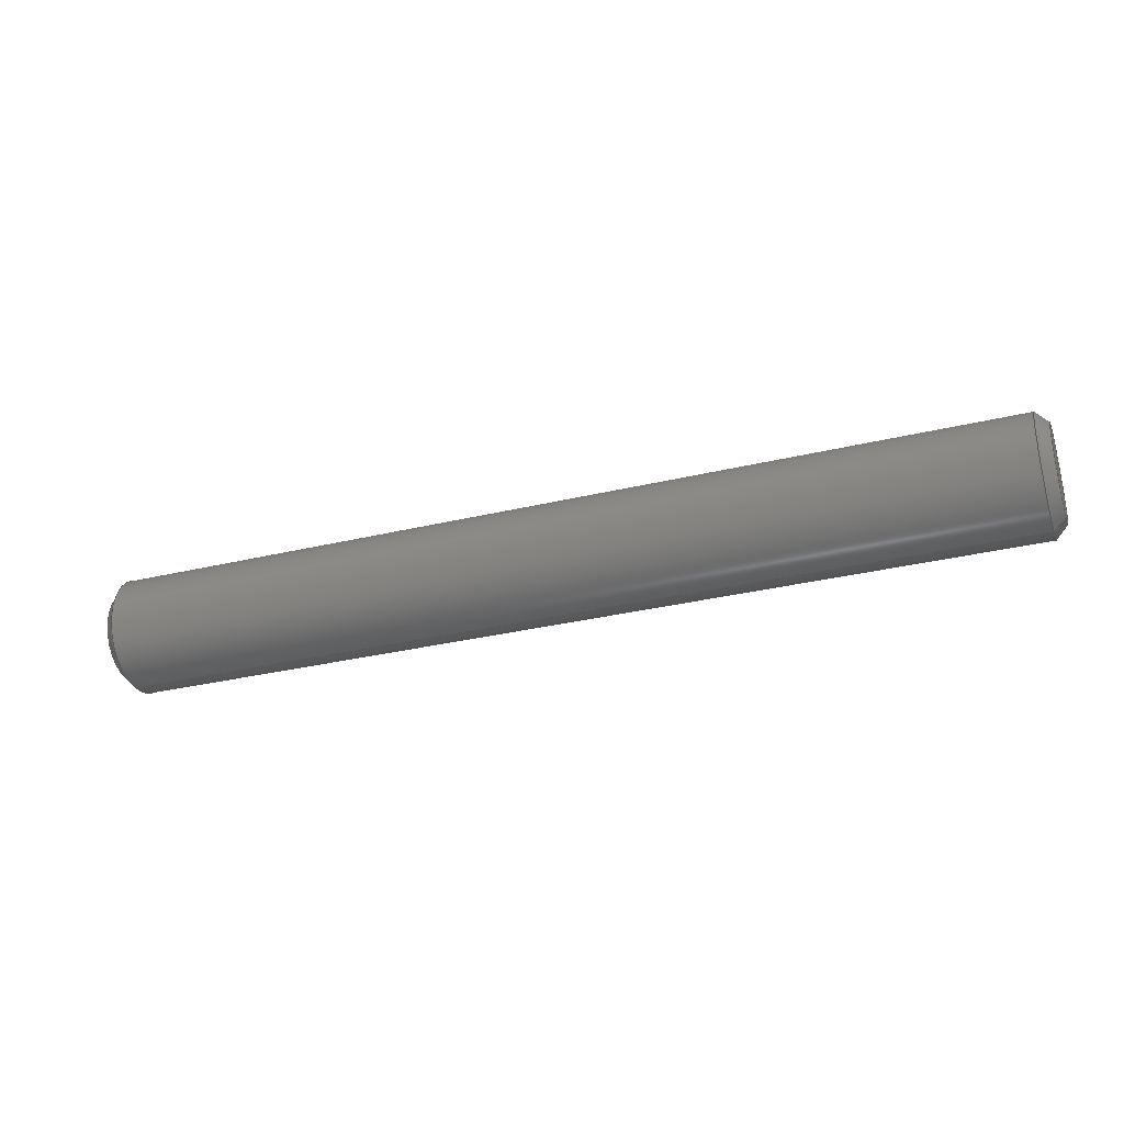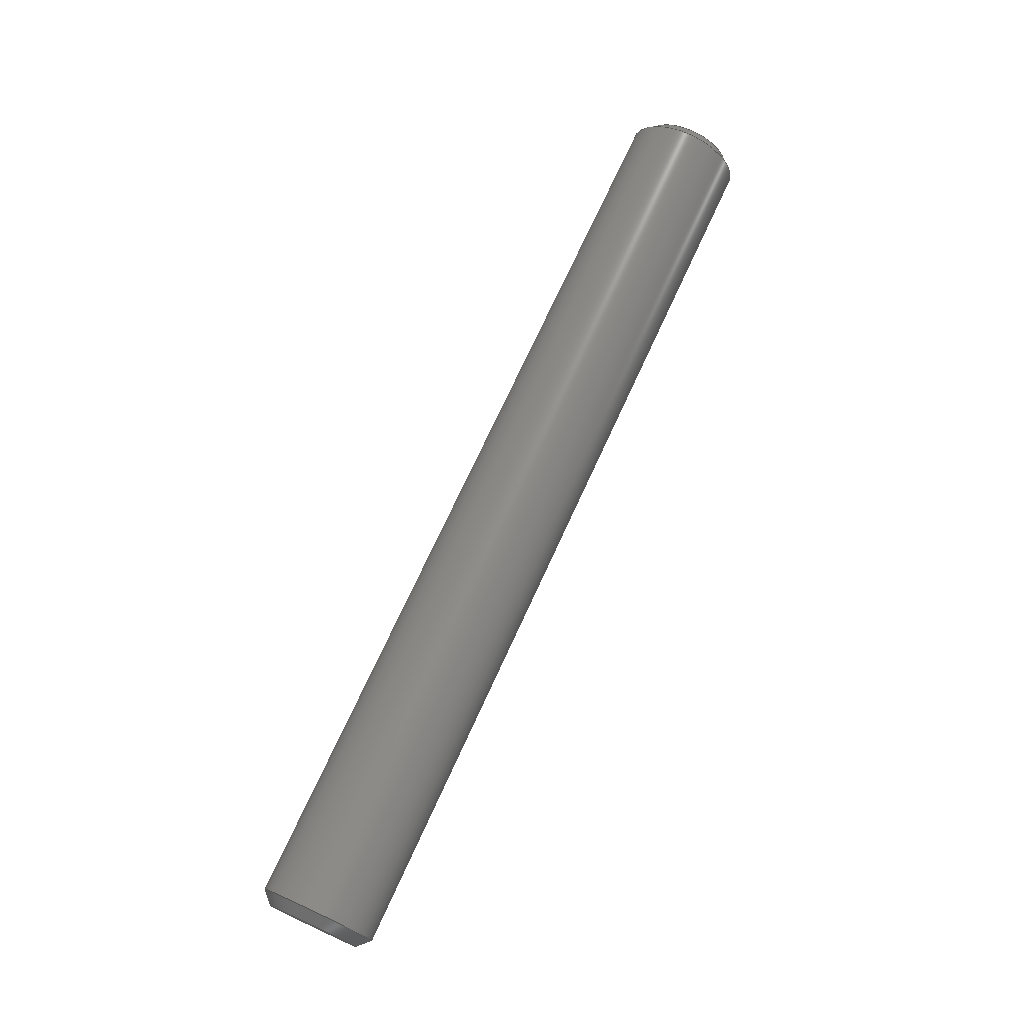
<metadata>
{"format":"step","ext":"step","renderer":"f3d","projection":"perspective","resolution":1024,"background":"white","views":[{"elev":-30.8,"azim":19.2,"up":"+Z"},{"elev":72.9,"azim":114.7,"up":"+Y"}]}
</metadata>
<code>
ISO-10303-21;
DATA;
#1 = CC_DESIGN_PERSON_AND_ORGANIZATION_ASSIGNMENT ( #3, #2, ( #179 ) ) ;
#2 = PERSON_AND_ORGANIZATION_ROLE ( 'design_owner' ) ;
#3 = PERSON_AND_ORGANIZATION ( #178, #177 ) ;
#4 = ORIENTED_EDGE ( 'NONE', *, *, #40, .T. ) ;
#5 = ORIENTED_EDGE ( 'NONE', *, *, #167, .F. ) ;
#6 = ADVANCED_FACE ( 'NONE', ( #93 ), #100, .T. ) ;
#7 = EDGE_LOOP ( 'NONE', ( #8, #9, #171, #91 ) ) ;
#8 = ORIENTED_EDGE ( 'NONE', *, *, #31, .F. ) ;
#9 = ORIENTED_EDGE ( 'NONE', *, *, #89, .F. ) ;
#10 = EDGE_CURVE ( 'NONE', #29, #35, #104, .T. ) ;
#11 = ADVANCED_FACE ( 'NONE', ( #176 ), #173, .T. ) ;
#12 = ORIENTED_EDGE ( 'NONE', *, *, #13, .F. ) ;
#13 = EDGE_CURVE ( 'NONE', #14, #15, #153, .T. ) ;
#14 = VERTEX_POINT ( 'NONE', #154 ) ;
#15 = VERTEX_POINT ( 'NONE', #165 ) ;
#16 = ORIENTED_EDGE ( 'NONE', *, *, #17, .T. ) ;
#17 = EDGE_CURVE ( 'NONE', #14, #18, #164, .T. ) ;
#18 = VERTEX_POINT ( 'NONE', #160 ) ;
#19 = ORIENTED_EDGE ( 'NONE', *, *, #20, .F. ) ;
#20 = EDGE_CURVE ( 'NONE', #21, #18, #86, .T. ) ;
#21 = VERTEX_POINT ( 'NONE', #81 ) ;
#22 = ORIENTED_EDGE ( 'NONE', *, *, #40, .F. ) ;
#23 = MANIFOLD_SOLID_BREP ( 'NONE', #92 ) ;
#24 = ADVANCED_FACE ( 'NONE', ( #80 ), #79, .T. ) ;
#25 = EDGE_LOOP ( 'NONE', ( #26, #30, #33, #36 ) ) ;
#26 = ORIENTED_EDGE ( 'NONE', *, *, #27, .F. ) ;
#27 = EDGE_CURVE ( 'NONE', #28, #29, #78, .T. ) ;
#28 = VERTEX_POINT ( 'NONE', #69 ) ;
#29 = VERTEX_POINT ( 'NONE', #68 ) ;
#30 = ORIENTED_EDGE ( 'NONE', *, *, #31, .T. ) ;
#31 = EDGE_CURVE ( 'NONE', #28, #32, #67, .T. ) ;
#32 = VERTEX_POINT ( 'NONE', #63 ) ;
#33 = ORIENTED_EDGE ( 'NONE', *, *, #34, .F. ) ;
#34 = EDGE_CURVE ( 'NONE', #35, #32, #62, .T. ) ;
#35 = VERTEX_POINT ( 'NONE', #57 ) ;
#36 = ORIENTED_EDGE ( 'NONE', *, *, #10, .F. ) ;
#37 = EDGE_LOOP ( 'NONE', ( #12, #16, #19, #22 ) ) ;
#38 = EDGE_CURVE ( 'NONE', #32, #35, #56, .T. ) ;
#39 = ORIENTED_EDGE ( 'NONE', *, *, #48, .T. ) ;
#40 = EDGE_CURVE ( 'NONE', #15, #21, #209, .T. ) ;
#41 = ADVANCED_FACE ( 'NONE', ( #205 ), #204, .T. ) ;
#42 = EDGE_LOOP ( 'NONE', ( #43, #44, #46, #47 ) ) ;
#43 = ORIENTED_EDGE ( 'NONE', *, *, #34, .T. ) ;
#44 = ORIENTED_EDGE ( 'NONE', *, *, #45, .T. ) ;
#45 = EDGE_CURVE ( 'NONE', #32, #21, #199, .T. ) ;
#46 = ORIENTED_EDGE ( 'NONE', *, *, #20, .T. ) ;
#47 = ORIENTED_EDGE ( 'NONE', *, *, #48, .F. ) ;
#48 = EDGE_CURVE ( 'NONE', #35, #18, #195, .T. ) ;
#49 = ADVANCED_FACE ( 'NONE', ( #191 ), #189, .T. ) ;
#50 = EDGE_LOOP ( 'NONE', ( #51, #52, #39, #166 ) ) ;
#51 = ORIENTED_EDGE ( 'NONE', *, *, #45, .F. ) ;
#52 = ORIENTED_EDGE ( 'NONE', *, *, #38, .T. ) ;
#53 = APPLICATION_PROTOCOL_DEFINITION ( 'international standard', 'config_control_design', 1994, #54 ) ;
#54 = APPLICATION_CONTEXT ( 'configuration controlled 3d designs of mechanical parts and assemblies' ) ;
#55 = AXIS2_PLACEMENT_3D ( 'NONE', #212, #211, #210 ) ;
#56 = CIRCLE ( 'NONE', #55, 0.09375 ) ;
#57 = CARTESIAN_POINT ( 'NONE',  ( -0.7312, 0, -0.09375 ) ) ;
#58 = DIRECTION ( 'NONE',  ( 0, 0, -1 ) ) ;
#59 = DIRECTION ( 'NONE',  ( 1, -0, -0 ) ) ;
#60 = CARTESIAN_POINT ( 'NONE',  ( -0.7312, 0, 0 ) ) ;
#61 = AXIS2_PLACEMENT_3D ( 'NONE', #60, #59, #58 ) ;
#62 = CIRCLE ( 'NONE', #61, 0.09375 ) ;
#63 = CARTESIAN_POINT ( 'NONE',  ( -0.7312, 1.148e-17, 0.09375 ) ) ;
#64 = DIRECTION ( 'NONE',  ( 0.7071, 8.659e-17, 0.7071 ) ) ;
#65 = VECTOR ( 'NONE', #64, 39.37 ) ;
#66 = CARTESIAN_POINT ( 'NONE',  ( -0.7312, 1.148e-17, 0.09375 ) ) ;
#67 = LINE ( 'NONE', #66, #65 ) ;
#68 = CARTESIAN_POINT ( 'NONE',  ( -0.75, 0, -0.075 ) ) ;
#69 = CARTESIAN_POINT ( 'NONE',  ( -0.75, 1.033e-17, 0.075 ) ) ;
#70 = DIRECTION ( 'NONE',  ( 0, 0, -1 ) ) ;
#71 = DIRECTION ( 'NONE',  ( -1, -0, -0 ) ) ;
#72 = CARTESIAN_POINT ( 'NONE',  ( -0.75, 0, 0 ) ) ;
#73 = AXIS2_PLACEMENT_3D ( 'NONE', #72, #71, #70 ) ;
#74 = DIRECTION ( 'NONE',  ( 0, 0, -1 ) ) ;
#75 = DIRECTION ( 'NONE',  ( 1, -0, -0 ) ) ;
#76 = CARTESIAN_POINT ( 'NONE',  ( -0.7312, 0, 0 ) ) ;
#77 = AXIS2_PLACEMENT_3D ( 'NONE', #76, #75, #74 ) ;
#78 = CIRCLE ( 'NONE', #73, 0.075 ) ;
#79 = CONICAL_SURFACE ( 'NONE', #77, 0.09375, 0.7854 ) ;
#80 = FACE_OUTER_BOUND ( 'NONE', #25, .T. ) ;
#81 = CARTESIAN_POINT ( 'NONE',  ( 0.7312, 1.148e-17, 0.09375 ) ) ;
#82 = DIRECTION ( 'NONE',  ( 0, 0, -1 ) ) ;
#83 = DIRECTION ( 'NONE',  ( -1, 0, 0 ) ) ;
#84 = CARTESIAN_POINT ( 'NONE',  ( 0.7312, 0, 0 ) ) ;
#85 = AXIS2_PLACEMENT_3D ( 'NONE', #84, #83, #82 ) ;
#86 = CIRCLE ( 'NONE', #85, 0.09375 ) ;
#87 = EDGE_LOOP ( 'NONE', ( #88, #90 ) ) ;
#88 = ORIENTED_EDGE ( 'NONE', *, *, #89, .T. ) ;
#89 = EDGE_CURVE ( 'NONE', #29, #28, #190, .T. ) ;
#90 = ORIENTED_EDGE ( 'NONE', *, *, #27, .T. ) ;
#91 = ORIENTED_EDGE ( 'NONE', *, *, #38, .F. ) ;
#92 = CLOSED_SHELL ( 'NONE', ( #24, #11, #41, #49, #168, #105, #169, #6 ) ) ;
#93 = FACE_OUTER_BOUND ( 'NONE', #7, .T. ) ;
#94 = DIMENSIONAL_EXPONENTS ( 1, 0, 0, 0, 0, 0, 0 ) ;
#95 = ORIENTED_EDGE ( 'NONE', *, *, #17, .F. ) ;
#96 = DIRECTION ( 'NONE',  ( 0, 0, -1 ) ) ;
#97 = DIRECTION ( 'NONE',  ( 1, -0, -0 ) ) ;
#98 = CARTESIAN_POINT ( 'NONE',  ( -0.7312, 0, 0 ) ) ;
#99 = AXIS2_PLACEMENT_3D ( 'NONE', #98, #97, #96 ) ;
#100 = CONICAL_SURFACE ( 'NONE', #99, 0.09375, 0.7854 ) ;
#101 = DIRECTION ( 'NONE',  ( 0.7071, 0, -0.7071 ) ) ;
#102 = VECTOR ( 'NONE', #101, 39.37 ) ;
#103 = CARTESIAN_POINT ( 'NONE',  ( -0.7312, 0, -0.09375 ) ) ;
#104 = LINE ( 'NONE', #103, #102 ) ;
#105 = ADVANCED_FACE ( 'NONE', ( #136 ), #135, .T. ) ;
#106 = EDGE_LOOP ( 'NONE', ( #157, #159 ) ) ;
#107 = CARTESIAN_POINT ( 'NONE',  ( 0, 0, 0 ) ) ;
#108 =( LENGTH_UNIT ( ) NAMED_UNIT ( * ) SI_UNIT ( $, .METRE. ) );
#109 = DIRECTION ( 'NONE',  ( 0, 0, 1 ) ) ;
#110 = DIRECTION ( 'NONE',  ( -1, 0, 0 ) ) ;
#111 = AXIS2_PLACEMENT_3D ( 'NONE', #112, #110, #109 ) ;
#112 = CARTESIAN_POINT ( 'NONE',  ( 0.75, 0, 0 ) ) ;
#113 = CONICAL_SURFACE ( 'NONE', #111, 0.075, 0.7854 ) ;
#114 = FACE_OUTER_BOUND ( 'NONE', #170, .T. ) ;
#115 = DIRECTION ( 'NONE',  ( 0, 0, -1 ) ) ;
#116 = DIRECTION ( 'NONE',  ( 1, 0, 0 ) ) ;
#117 = CARTESIAN_POINT ( 'NONE',  ( -0.75, 0, 0 ) ) ;
#118 = AXIS2_PLACEMENT_3D ( 'NONE', #117, #116, #115 ) ;
#119 = PLANE ( 'NONE',  #118 ) ;
#120 = FACE_OUTER_BOUND ( 'NONE', #87, .T. ) ;
#121 = DIRECTION ( 'NONE',  ( 0, 0, -1 ) ) ;
#122 = DIRECTION ( 'NONE',  ( -1, 0, 0 ) ) ;
#123 = CARTESIAN_POINT ( 'NONE',  ( 0.7312, 0, 0 ) ) ;
#124 = AXIS2_PLACEMENT_3D ( 'NONE', #123, #122, #121 ) ;
#125 = CIRCLE ( 'NONE', #124, 0.09375 ) ;
#126 = DIRECTION ( 'NONE',  ( 0, 0, -1 ) ) ;
#127 = DIRECTION ( 'NONE',  ( 1, 0, 0 ) ) ;
#128 = AXIS2_PLACEMENT_3D ( 'NONE', #133, #127, #126 ) ;
#129 = CIRCLE ( 'NONE', #128, 0.075 ) ;
#130 = DIRECTION ( 'NONE',  ( 0, 0, -1 ) ) ;
#131 = DIRECTION ( 'NONE',  ( 1, 0, 0 ) ) ;
#132 = CARTESIAN_POINT ( 'NONE',  ( 0.75, 0, 0 ) ) ;
#133 = CARTESIAN_POINT ( 'NONE',  ( 0.75, 0, 0 ) ) ;
#134 = AXIS2_PLACEMENT_3D ( 'NONE', #132, #131, #130 ) ;
#135 = PLANE ( 'NONE',  #134 ) ;
#136 = FACE_OUTER_BOUND ( 'NONE', #106, .T. ) ;
#137 = DIRECTION ( 'NONE',  ( 0, 0, -1 ) ) ;
#138 = DIRECTION ( 'NONE',  ( 0, 0, 1 ) ) ;
#139 = DIRECTION ( 'NONE',  ( 1, 0, 0 ) ) ;
#140 = AXIS2_PLACEMENT_3D ( 'NONE', #107, #138, #139 ) ;
#141 = APPLICATION_CONTEXT ( 'configuration controlled 3d designs of mechanical parts and assemblies' ) ;
#142 = ADVANCED_BREP_SHAPE_REPRESENTATION ( '90145A514', ( #23, #140 ), #143 ) ;
#143 =( GEOMETRIC_REPRESENTATION_CONTEXT ( 3 ) GLOBAL_UNCERTAINTY_ASSIGNED_CONTEXT ( ( #144 ) ) GLOBAL_UNIT_ASSIGNED_CONTEXT ( ( #147, #146, #145 ) ) REPRESENTATION_CONTEXT ( 'NONE', 'WORKASPACE' ) );
#144 = UNCERTAINTY_MEASURE_WITH_UNIT (LENGTH_MEASURE( 1e-05 ), #147, 'distance_accuracy_value', 'NONE');
#145 =( NAMED_UNIT ( * ) SI_UNIT ( $, .STERADIAN. ) SOLID_ANGLE_UNIT ( ) );
#146 =( NAMED_UNIT ( * ) PLANE_ANGLE_UNIT ( ) SI_UNIT ( $, .RADIAN. ) );
#147 =( CONVERSION_BASED_UNIT ( 'INCH', #148 ) LENGTH_UNIT ( ) NAMED_UNIT ( #94 ) );
#148 = LENGTH_MEASURE_WITH_UNIT ( LENGTH_MEASURE( 0.0254 ), #108 );
#149 = DIRECTION ( 'NONE',  ( 0, 0, -1 ) ) ;
#150 = DIRECTION ( 'NONE',  ( 1, 0, 0 ) ) ;
#151 = CARTESIAN_POINT ( 'NONE',  ( 0.75, 0, 0 ) ) ;
#152 = AXIS2_PLACEMENT_3D ( 'NONE', #151, #150, #149 ) ;
#153 = CIRCLE ( 'NONE', #152, 0.075 ) ;
#154 = CARTESIAN_POINT ( 'NONE',  ( 0.75, 1.033e-17, -0.075 ) ) ;
#155 = DIRECTION ( 'NONE',  ( 0, 0, 1 ) ) ;
#156 = DIRECTION ( 'NONE',  ( -1, 0, 0 ) ) ;
#157 = ORIENTED_EDGE ( 'NONE', *, *, #158, .T. ) ;
#158 = EDGE_CURVE ( 'NONE', #15, #14, #129, .T. ) ;
#159 = ORIENTED_EDGE ( 'NONE', *, *, #13, .T. ) ;
#160 = CARTESIAN_POINT ( 'NONE',  ( 0.7312, 0, -0.09375 ) ) ;
#161 = DIRECTION ( 'NONE',  ( -0.7071, 8.659e-17, -0.7071 ) ) ;
#162 = VECTOR ( 'NONE', #161, 39.37 ) ;
#163 = CARTESIAN_POINT ( 'NONE',  ( 0.75, 9.185e-18, -0.075 ) ) ;
#164 = LINE ( 'NONE', #163, #162 ) ;
#165 = CARTESIAN_POINT ( 'NONE',  ( 0.75, 0, 0.075 ) ) ;
#166 = ORIENTED_EDGE ( 'NONE', *, *, #167, .T. ) ;
#167 = EDGE_CURVE ( 'NONE', #18, #21, #125, .T. ) ;
#168 = ADVANCED_FACE ( 'NONE', ( #120 ), #119, .F. ) ;
#169 = ADVANCED_FACE ( 'NONE', ( #114 ), #113, .T. ) ;
#170 = EDGE_LOOP ( 'NONE', ( #95, #172, #4, #5 ) ) ;
#171 = ORIENTED_EDGE ( 'NONE', *, *, #10, .T. ) ;
#172 = ORIENTED_EDGE ( 'NONE', *, *, #158, .F. ) ;
#173 = CONICAL_SURFACE ( 'NONE', #175, 0.075, 0.7854 ) ;
#174 = CARTESIAN_POINT ( 'NONE',  ( 0.75, 0, 0 ) ) ;
#175 = AXIS2_PLACEMENT_3D ( 'NONE', #174, #156, #155 ) ;
#176 = FACE_OUTER_BOUND ( 'NONE', #37, .T. ) ;
#177 = ORGANIZATION ( 'UNSPECIFIED', 'UNSPECIFIED', '' ) ;
#178 = PERSON ( 'UNSPECIFIED', 'UNSPECIFIED', 'UNSPECIFIED', ('UNSPECIFIED'), ('UNSPECIFIED'), ('UNSPECIFIED') ) ;
#179 = PRODUCT ( '90145A514', '90145A514', '', ( #180 ) ) ;
#180 = MECHANICAL_CONTEXT ( 'NONE', #141, 'mechanical' ) ;
#181 = APPLICATION_PROTOCOL_DEFINITION ( 'international standard', 'config_control_design', 1994, #141 ) ;
#182 = DIRECTION ( 'NONE',  ( -1, -0, -0 ) ) ;
#183 = CARTESIAN_POINT ( 'NONE',  ( -0.75, 0, 0 ) ) ;
#184 = AXIS2_PLACEMENT_3D ( 'NONE', #183, #182, #137 ) ;
#185 = DIRECTION ( 'NONE',  ( 0, 0, -1 ) ) ;
#186 = DIRECTION ( 'NONE',  ( 1, 0, 0 ) ) ;
#187 = CARTESIAN_POINT ( 'NONE',  ( -0.75, 0, 0 ) ) ;
#188 = AXIS2_PLACEMENT_3D ( 'NONE', #187, #186, #185 ) ;
#189 = CYLINDRICAL_SURFACE ( 'NONE', #188, 0.09375 ) ;
#190 = CIRCLE ( 'NONE', #184, 0.075 ) ;
#191 = FACE_OUTER_BOUND ( 'NONE', #50, .T. ) ;
#192 = DIRECTION ( 'NONE',  ( 1, 0, 0 ) ) ;
#193 = VECTOR ( 'NONE', #192, 39.37 ) ;
#194 = CARTESIAN_POINT ( 'NONE',  ( -0.75, 0, -0.09375 ) ) ;
#195 = LINE ( 'NONE', #194, #193 ) ;
#196 = DIRECTION ( 'NONE',  ( 1, 0, 0 ) ) ;
#197 = VECTOR ( 'NONE', #196, 39.37 ) ;
#198 = CARTESIAN_POINT ( 'NONE',  ( -0.75, 1.148e-17, 0.09375 ) ) ;
#199 = LINE ( 'NONE', #198, #197 ) ;
#200 = DIRECTION ( 'NONE',  ( 0, 0, -1 ) ) ;
#201 = DIRECTION ( 'NONE',  ( 1, 0, 0 ) ) ;
#202 = CARTESIAN_POINT ( 'NONE',  ( -0.75, 0, 0 ) ) ;
#203 = AXIS2_PLACEMENT_3D ( 'NONE', #202, #201, #200 ) ;
#204 = CYLINDRICAL_SURFACE ( 'NONE', #203, 0.09375 ) ;
#205 = FACE_OUTER_BOUND ( 'NONE', #42, .T. ) ;
#206 = DIRECTION ( 'NONE',  ( -0.7071, 0, 0.7071 ) ) ;
#207 = VECTOR ( 'NONE', #206, 39.37 ) ;
#208 = CARTESIAN_POINT ( 'NONE',  ( 0.75, 0, 0.075 ) ) ;
#209 = LINE ( 'NONE', #208, #207 ) ;
#210 = DIRECTION ( 'NONE',  ( 0, 0, -1 ) ) ;
#211 = DIRECTION ( 'NONE',  ( 1, -0, -0 ) ) ;
#212 = CARTESIAN_POINT ( 'NONE',  ( -0.7312, 0, 0 ) ) ;
#213 = CALENDAR_DATE ( 2012, 27, 2 ) ;
#214 = LOCAL_TIME ( 11, 26, 18, #215 ) ;
#215 = COORDINATED_UNIVERSAL_TIME_OFFSET ( 6, 0, .BEHIND. ) ;
#216 = APPROVAL_PERSON_ORGANIZATION ( #217, #231, #230 ) ;
#217 = PERSON_AND_ORGANIZATION ( #178, #177 ) ;
#218 = DESIGN_CONTEXT ( 'detailed design', #54, 'design' ) ;
#219 = PRODUCT_DEFINITION ( 'UNKNOWN', '', #272, #218 ) ;
#220 = CC_DESIGN_PERSON_AND_ORGANIZATION_ASSIGNMENT ( #222, #221, ( #219 ) ) ;
#221 = PERSON_AND_ORGANIZATION_ROLE ( 'creator' ) ;
#222 = PERSON_AND_ORGANIZATION ( #178, #177 ) ;
#223 = CC_DESIGN_APPROVAL ( #231, ( #219 ) ) ;
#224 = APPROVAL_DATE_TIME ( #225, #231 ) ;
#225 = DATE_AND_TIME ( #213, #214 ) ;
#226 = SHAPE_DEFINITION_REPRESENTATION ( #227, #142 ) ;
#227 = PRODUCT_DEFINITION_SHAPE ( 'NONE', 'NONE',  #219 ) ;
#228 = PRODUCT_RELATED_PRODUCT_CATEGORY ( 'detail', '', ( #179 ) ) ;
#229 = CC_DESIGN_SECURITY_CLASSIFICATION ( #253, ( #272 ) ) ;
#230 = APPROVAL_ROLE ( '' ) ;
#231 = APPROVAL ( #232, 'UNSPECIFIED' ) ;
#232 = APPROVAL_STATUS ( 'not_yet_approved' ) ;
#233 = CC_DESIGN_APPROVAL ( #241, ( #253 ) ) ;
#234 = APPROVAL_DATE_TIME ( #235, #241 ) ;
#235 = DATE_AND_TIME ( #236, #237 ) ;
#236 = CALENDAR_DATE ( 2012, 27, 2 ) ;
#237 = LOCAL_TIME ( 11, 26, 18, #238 ) ;
#238 = COORDINATED_UNIVERSAL_TIME_OFFSET ( 6, 0, .BEHIND. ) ;
#239 = APPROVAL_PERSON_ORGANIZATION ( #243, #241, #240 ) ;
#240 = APPROVAL_ROLE ( '' ) ;
#241 = APPROVAL ( #242, 'UNSPECIFIED' ) ;
#242 = APPROVAL_STATUS ( 'not_yet_approved' ) ;
#243 = PERSON_AND_ORGANIZATION ( #178, #177 ) ;
#244 = CC_DESIGN_DATE_AND_TIME_ASSIGNMENT ( #246, #245, ( #253 ) ) ;
#245 = DATE_TIME_ROLE ( 'classification_date' ) ;
#246 = DATE_AND_TIME ( #247, #248 ) ;
#247 = CALENDAR_DATE ( 2012, 27, 2 ) ;
#248 = LOCAL_TIME ( 11, 26, 18, #249 ) ;
#249 = COORDINATED_UNIVERSAL_TIME_OFFSET ( 6, 0, .BEHIND. ) ;
#250 = CC_DESIGN_PERSON_AND_ORGANIZATION_ASSIGNMENT ( #252, #251, ( #253 ) ) ;
#251 = PERSON_AND_ORGANIZATION_ROLE ( 'classification_officer' ) ;
#252 = PERSON_AND_ORGANIZATION ( #178, #177 ) ;
#253 = SECURITY_CLASSIFICATION ( '', '', #254 ) ;
#254 = SECURITY_CLASSIFICATION_LEVEL ( 'unclassified' ) ;
#255 = CC_DESIGN_PERSON_AND_ORGANIZATION_ASSIGNMENT ( #257, #256, ( #272 ) ) ;
#256 = PERSON_AND_ORGANIZATION_ROLE ( 'design_supplier' ) ;
#257 = PERSON_AND_ORGANIZATION ( #178, #177 ) ;
#258 = CC_DESIGN_PERSON_AND_ORGANIZATION_ASSIGNMENT ( #260, #259, ( #272 ) ) ;
#259 = PERSON_AND_ORGANIZATION_ROLE ( 'creator' ) ;
#260 = PERSON_AND_ORGANIZATION ( #178, #177 ) ;
#261 = CC_DESIGN_APPROVAL ( #269, ( #272 ) ) ;
#262 = APPROVAL_DATE_TIME ( #263, #269 ) ;
#263 = DATE_AND_TIME ( #264, #265 ) ;
#264 = CALENDAR_DATE ( 2012, 27, 2 ) ;
#265 = LOCAL_TIME ( 11, 26, 18, #266 ) ;
#266 = COORDINATED_UNIVERSAL_TIME_OFFSET ( 6, 0, .BEHIND. ) ;
#267 = APPROVAL_PERSON_ORGANIZATION ( #271, #269, #268 ) ;
#268 = APPROVAL_ROLE ( '' ) ;
#269 = APPROVAL ( #270, 'UNSPECIFIED' ) ;
#270 = APPROVAL_STATUS ( 'not_yet_approved' ) ;
#271 = PERSON_AND_ORGANIZATION ( #178, #177 ) ;
#272 = PRODUCT_DEFINITION_FORMATION_WITH_SPECIFIED_SOURCE ( 'ANY', '', #179, .NOT_KNOWN. ) ;
#273 = CC_DESIGN_DATE_AND_TIME_ASSIGNMENT ( #275, #274, ( #219 ) ) ;
#274 = DATE_TIME_ROLE ( 'creation_date' ) ;
#275 = DATE_AND_TIME ( #276, #277 ) ;
#276 = CALENDAR_DATE ( 2012, 27, 2 ) ;
#277 = LOCAL_TIME ( 11, 26, 18, #278 ) ;
#278 = COORDINATED_UNIVERSAL_TIME_OFFSET ( 6, 0, .BEHIND. ) ;
ENDSEC;
END-ISO-10303-21;

</code>
